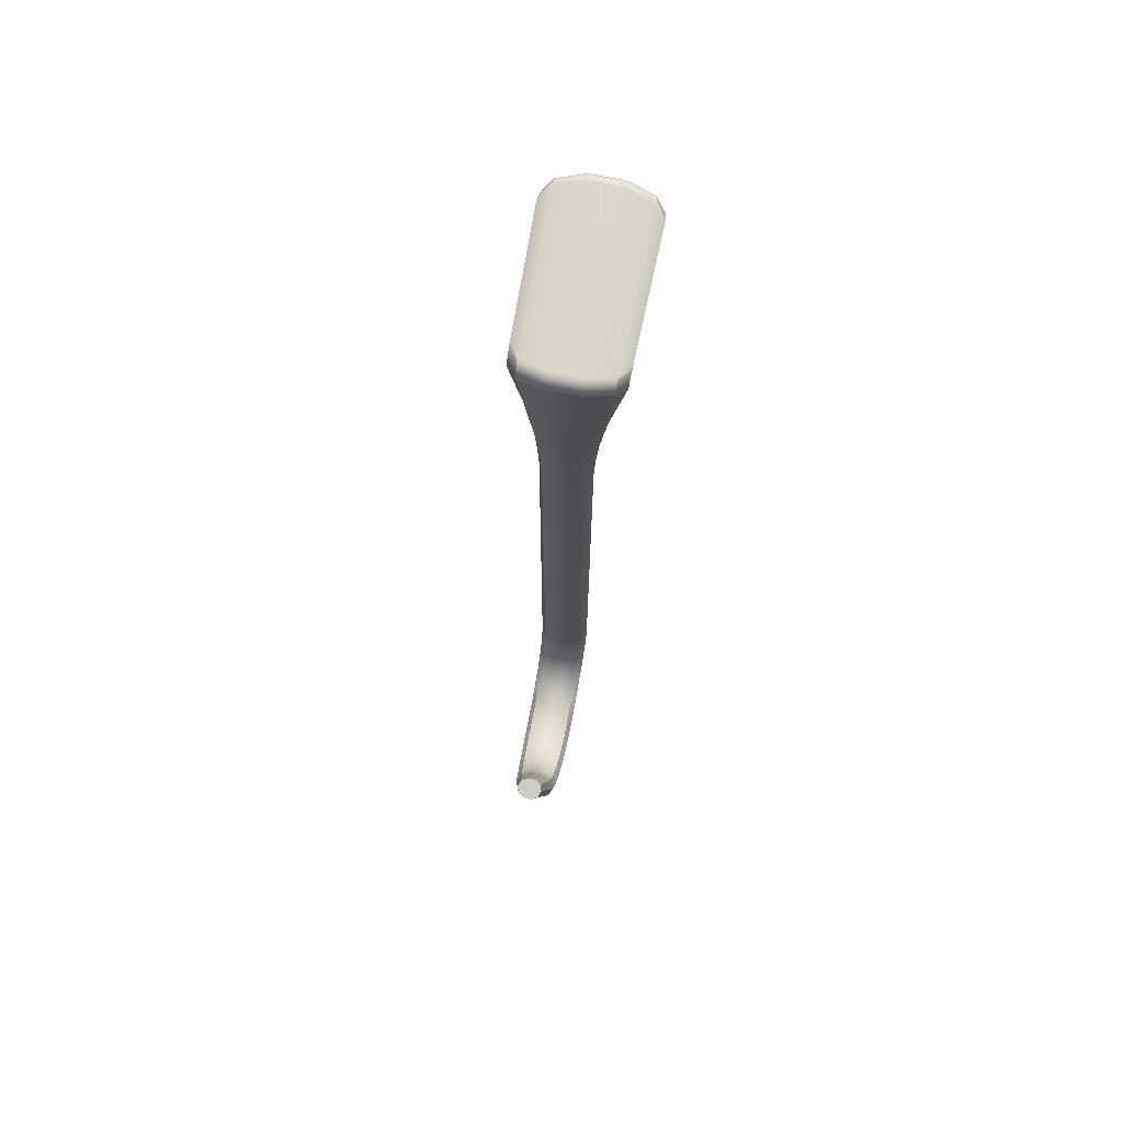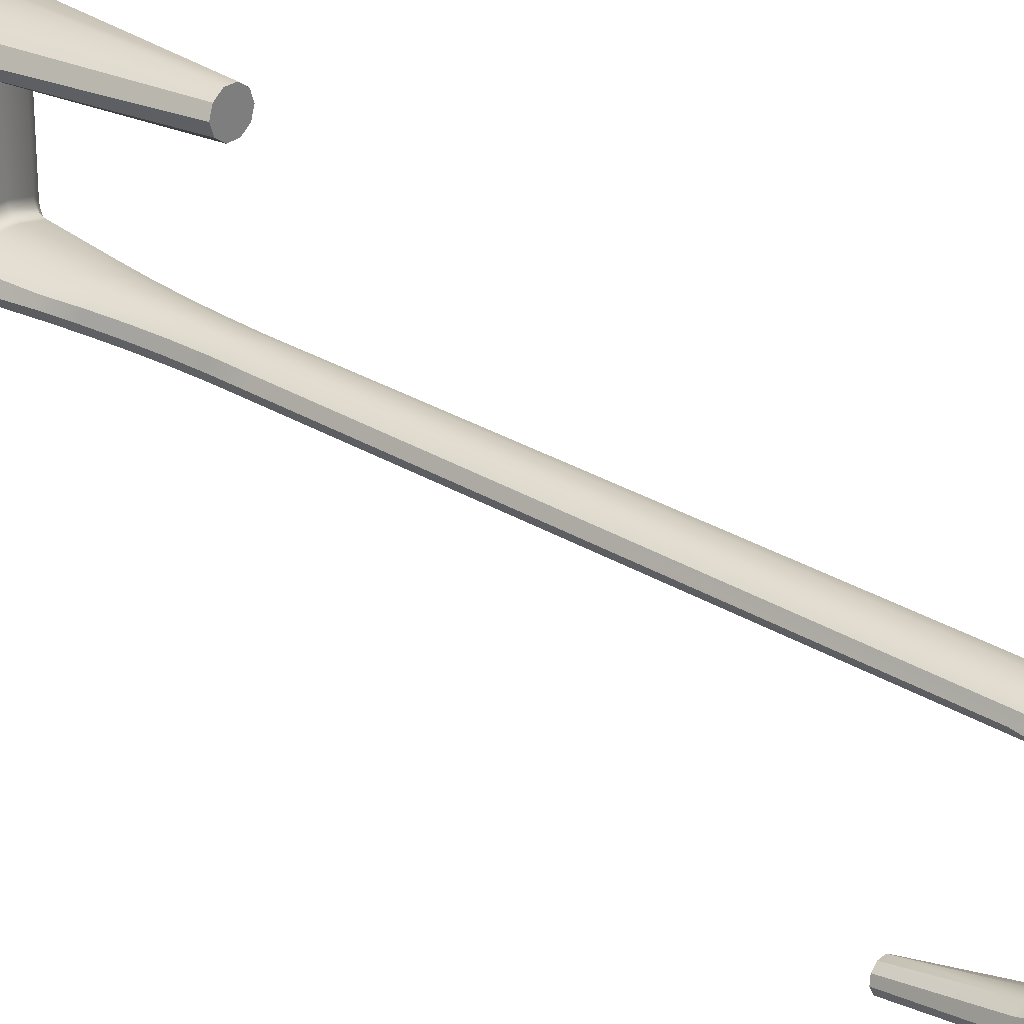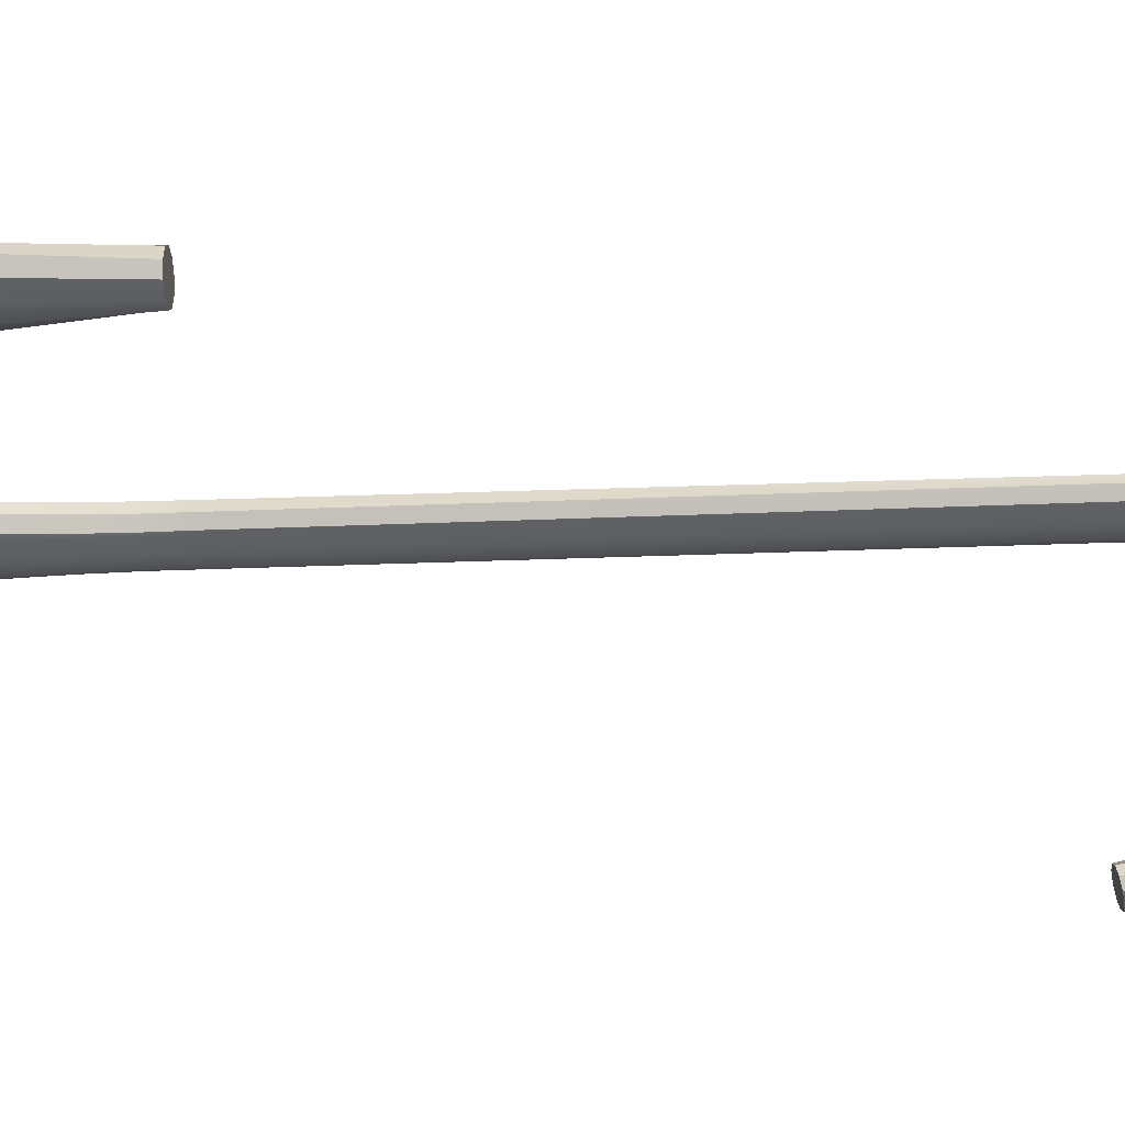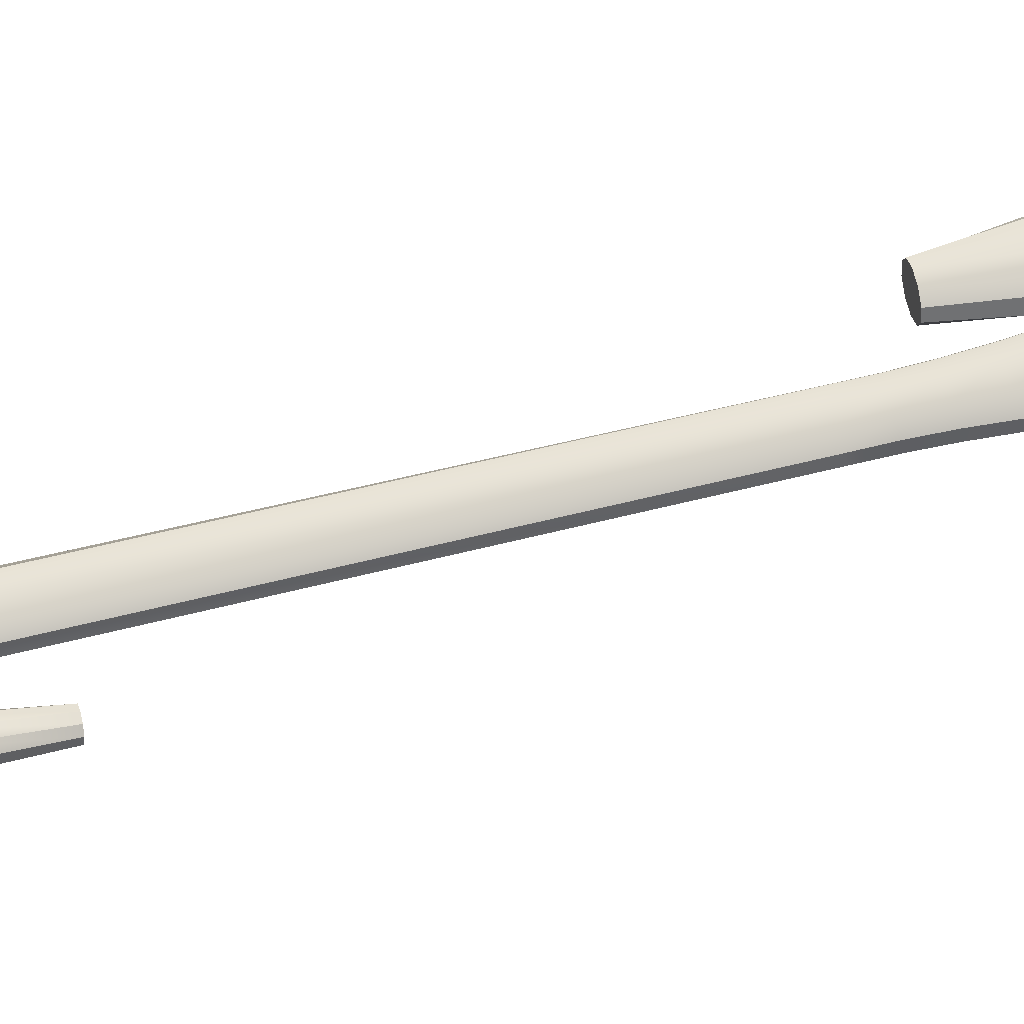
<metadata>
{"format":"obj","ext":"obj","renderer":"f3d","projection":"perspective","resolution":1024,"background":"white","views":[{"elev":73.6,"azim":-169.1,"up":"+Y"},{"elev":29.4,"azim":-48.8,"up":"+Z"},{"elev":-28.3,"azim":-85.6,"up":"+Z"},{"elev":67.9,"azim":76.7,"up":"+Z"}]}
</metadata>
<code>
g default
v 0.5584 -2.466 -5.898
v 0.5247 -2.461 -5.877
v 0.4831 -2.461 -5.877
v 0.4495 -2.466 -5.898
v 0.4366 -2.472 -5.932
v 0.4495 -2.479 -5.966
v 0.4831 -2.484 -5.987
v 0.5247 -2.484 -5.987
v 0.5584 -2.479 -5.966
v 0.5712 -2.472 -5.932
v 0.5777 -0.06849 -4.02
v 0.5321 -0.06857 -3.987
v 0.4757 -0.06857 -3.987
v 0.4302 -0.06849 -4.02
v 0.4127 -0.06837 -4.074
v 0.4302 -0.06825 -4.127
v 0.4757 -0.06818 -4.16
v 0.5321 -0.06818 -4.16
v 0.5777 -0.06825 -4.127
v 0.5951 -0.06837 -4.074
v 0.5039 -2.472 -5.932
v 0.5039 -0.06837 -4.074
v 0.609 -3.363 -5.106
v 0.6092 -3.312 -5.006
v 0.6098 -3.231 -4.926
v 0.6108 -3.13 -4.874
v 0.612 -3.017 -4.856
v 0.6091 -3.381 -5.217
v 0.5439 -3.393 -5.065
v 0.5442 -3.346 -4.972
v 0.5446 -3.272 -4.897
v 0.5451 -3.18 -4.849
v 0.5458 -3.077 -4.832
v 0.5439 -3.409 -5.168
v 0.4639 -3.393 -5.065
v 0.4637 -3.346 -4.972
v 0.4633 -3.272 -4.897
v 0.4627 -3.18 -4.849
v 0.4621 -3.077 -4.832
v 0.4639 -3.409 -5.168
v 0.3989 -3.363 -5.106
v 0.3986 -3.312 -5.006
v 0.398 -3.231 -4.926
v 0.397 -3.13 -4.874
v 0.3958 -3.017 -4.856
v 0.3987 -3.381 -5.217
v 0.3736 -3.314 -5.192
v 0.3736 -3.249 -5.072
v 0.3731 -3.147 -4.977
v 0.3721 -3.019 -4.915
v 0.3708 -2.876 -4.893
v 0.3731 -3.335 -5.324
v 0.3989 -3.274 -5.183
v 0.3987 -3.223 -5.083
v 0.398 -3.144 -5.003
v 0.397 -3.044 -4.951
v 0.3958 -2.932 -4.932
v 0.3988 -3.29 -5.294
v 0.464 -3.248 -5.191
v 0.4637 -3.201 -5.098
v 0.4633 -3.129 -5.023
v 0.4627 -3.036 -4.975
v 0.462 -2.934 -4.957
v 0.4641 -3.263 -5.294
v 0.5438 -3.248 -5.191
v 0.5441 -3.201 -5.098
v 0.5445 -3.129 -5.023
v 0.5451 -3.036 -4.975
v 0.5458 -2.934 -4.957
v 0.5438 -3.263 -5.294
v 0.6089 -3.274 -5.183
v 0.6092 -3.223 -5.083
v 0.6098 -3.144 -5.003
v 0.6108 -3.044 -4.951
v 0.612 -2.932 -4.932
v 0.6091 -3.29 -5.294
v 0.6343 -3.314 -5.192
v 0.6343 -3.249 -5.072
v 0.6348 -3.147 -4.977
v 0.6357 -3.019 -4.915
v 0.637 -2.876 -4.893
v 0.6347 -3.335 -5.324
v 0.6174 -3.067 -5.788
v 0.625 -3.177 -5.708
v 0.6307 -3.263 -5.602
v 0.6339 -3.317 -5.476
v 0.6345 -3.336 -5.339
v 0.6083 -2.94 -5.834
v 0.6094 -3.364 -5.551
v 0.6066 -3.318 -5.659
v 0.6018 -3.245 -5.751
v 0.5953 -3.15 -5.819
v 0.5878 -3.04 -5.858
v 0.6101 -3.38 -5.434
v 0.5443 -3.393 -5.587
v 0.5429 -3.348 -5.689
v 0.5406 -3.278 -5.774
v 0.5377 -3.186 -5.837
v 0.5343 -3.081 -5.873
v 0.5447 -3.408 -5.477
v 0.4636 -3.393 -5.587
v 0.4649 -3.348 -5.689
v 0.4672 -3.278 -5.774
v 0.4701 -3.186 -5.837
v 0.4735 -3.081 -5.873
v 0.4632 -3.408 -5.477
v 0.3984 -3.364 -5.551
v 0.4013 -3.318 -5.659
v 0.4061 -3.245 -5.751
v 0.4125 -3.15 -5.819
v 0.42 -3.04 -5.858
v 0.3977 -3.38 -5.434
v 0.3739 -3.317 -5.476
v 0.3771 -3.263 -5.602
v 0.3828 -3.177 -5.708
v 0.3904 -3.067 -5.788
v 0.3995 -2.94 -5.834
v 0.3733 -3.336 -5.339
v 0.3984 -3.273 -5.476
v 0.4015 -3.225 -5.585
v 0.4066 -3.148 -5.678
v 0.4134 -3.049 -5.747
v 0.4214 -2.936 -5.789
v 0.3976 -3.291 -5.359
v 0.4635 -3.246 -5.467
v 0.465 -3.201 -5.571
v 0.4675 -3.131 -5.659
v 0.4707 -3.04 -5.725
v 0.4745 -2.935 -5.765
v 0.463 -3.262 -5.356
v 0.5443 -3.246 -5.467
v 0.5428 -3.201 -5.571
v 0.5403 -3.131 -5.659
v 0.5371 -3.04 -5.725
v 0.5333 -2.935 -5.765
v 0.5448 -3.262 -5.356
v 0.6094 -3.273 -5.476
v 0.6064 -3.225 -5.585
v 0.6012 -3.148 -5.678
v 0.5944 -3.049 -5.747
v 0.5864 -2.936 -5.789
v 0.6102 -3.291 -5.359
v 0.3036 1.087 -4.912
v 0.3032 1.104 -4.903
v 0.3027 1.118 -4.889
v 0.3022 1.126 -4.872
v 0.3017 1.129 -4.852
v 0.3039 1.068 -4.916
v 0.4274 1.108 -4.949
v 0.4272 1.124 -4.94
v 0.427 1.138 -4.927
v 0.4268 1.146 -4.91
v 0.4265 1.149 -4.891
v 0.4275 1.089 -4.952
v 0.5805 1.108 -4.949
v 0.5806 1.124 -4.94
v 0.5808 1.138 -4.927
v 0.5811 1.146 -4.91
v 0.5813 1.149 -4.891
v 0.5803 1.089 -4.952
v 0.7042 1.087 -4.912
v 0.7047 1.104 -4.903
v 0.7052 1.118 -4.889
v 0.7057 1.126 -4.872
v 0.7062 1.129 -4.852
v 0.7039 1.068 -4.916
v 0.7514 1.052 -4.853
v 0.752 1.07 -4.841
v 0.7527 1.085 -4.822
v 0.7533 1.094 -4.798
v 0.754 1.097 -4.772
v 0.751 1.032 -4.857
v 0.7042 1.023 -4.796
v 0.7047 1.04 -4.787
v 0.7052 1.053 -4.773
v 0.7058 1.062 -4.755
v 0.7063 1.065 -4.736
v 0.7039 1.004 -4.799
v 0.5805 1.003 -4.76
v 0.5807 1.02 -4.751
v 0.581 1.033 -4.738
v 0.5813 1.042 -4.721
v 0.5816 1.045 -4.702
v 0.5804 0.9844 -4.763
v 0.4273 1.003 -4.76
v 0.4271 1.02 -4.751
v 0.4269 1.033 -4.738
v 0.4266 1.042 -4.721
v 0.4262 1.045 -4.702
v 0.4275 0.9844 -4.763
v 0.3036 1.023 -4.796
v 0.3031 1.04 -4.787
v 0.3026 1.053 -4.773
v 0.3021 1.062 -4.755
v 0.3015 1.065 -4.736
v 0.3039 1.004 -4.799
v 0.2564 1.052 -4.853
v 0.2558 1.07 -4.841
v 0.2552 1.085 -4.822
v 0.2545 1.094 -4.798
v 0.2538 1.097 -4.772
v 0.2568 1.032 -4.857
v 0.2387 1.094 -4.143
v 0.2394 1.085 -4.12
v 0.2408 1.071 -4.102
v 0.2429 1.053 -4.09
v 0.2453 1.034 -4.086
v 0.2389 1.097 -4.169
v 0.294 1.088 -4.029
v 0.2918 1.105 -4.038
v 0.2902 1.118 -4.053
v 0.2894 1.126 -4.07
v 0.2894 1.129 -4.09
v 0.2966 1.069 -4.026
v 0.4246 1.107 -3.994
v 0.4234 1.124 -4.002
v 0.4226 1.138 -4.016
v 0.4221 1.146 -4.033
v 0.4221 1.149 -4.051
v 0.426 1.089 -3.991
v 0.5832 1.107 -3.994
v 0.5844 1.124 -4.002
v 0.5852 1.138 -4.016
v 0.5857 1.146 -4.033
v 0.5857 1.149 -4.051
v 0.5818 1.089 -3.991
v 0.7138 1.088 -4.029
v 0.716 1.105 -4.038
v 0.7176 1.118 -4.053
v 0.7184 1.126 -4.07
v 0.7184 1.129 -4.09
v 0.7112 1.069 -4.026
v 0.765 1.053 -4.09
v 0.767 1.071 -4.102
v 0.7685 1.085 -4.12
v 0.7691 1.094 -4.143
v 0.769 1.097 -4.169
v 0.7625 1.034 -4.086
v 0.7135 1.021 -4.149
v 0.7158 1.038 -4.158
v 0.7174 1.052 -4.171
v 0.7183 1.061 -4.189
v 0.7182 1.064 -4.208
v 0.7108 1.002 -4.146
v 0.583 1.003 -4.184
v 0.5842 1.019 -4.193
v 0.5851 1.033 -4.206
v 0.5855 1.041 -4.223
v 0.5854 1.044 -4.242
v 0.5815 0.9838 -4.181
v 0.4248 1.003 -4.184
v 0.4236 1.019 -4.193
v 0.4228 1.033 -4.206
v 0.4224 1.041 -4.223
v 0.4224 1.044 -4.242
v 0.4263 0.9838 -4.181
v 0.2943 1.021 -4.149
v 0.292 1.038 -4.158
v 0.2904 1.052 -4.171
v 0.2895 1.061 -4.189
v 0.2896 1.064 -4.208
v 0.297 1.002 -4.146
v 0.5605 0.4754 -4.943
v 0.5526 0.3055 -4.942
v 0.5476 0.1355 -4.941
v 0.5454 -0.03446 -4.941
v 0.5462 -0.2044 -4.942
v 0.5712 0.6451 -4.945
v 0.4624 -0.03446 -4.941
v 0.4603 0.1355 -4.941
v 0.4552 0.3055 -4.942
v 0.4474 0.4754 -4.943
v 0.4366 0.6451 -4.945
v 0.4617 -0.2044 -4.942
v 0.3993 -0.03549 -4.911
v 0.3944 0.1343 -4.91
v 0.3838 0.3041 -4.909
v 0.3674 0.4737 -4.907
v 0.3454 0.6426 -4.905
v 0.3985 -0.2053 -4.912
v 0.378 -0.03416 -4.868
v 0.3726 0.1357 -4.866
v 0.3616 0.3055 -4.864
v 0.3451 0.475 -4.863
v 0.3231 0.644 -4.861
v 0.378 -0.204 -4.869
v 0.399 -0.04628 -4.82
v 0.3937 0.1248 -4.818
v 0.3824 0.2963 -4.816
v 0.365 0.4682 -4.815
v 0.3418 0.6399 -4.815
v 0.3982 -0.2173 -4.823
v 0.4622 -0.05275 -4.788
v 0.4596 0.1173 -4.785
v 0.4538 0.2874 -4.781
v 0.4448 0.4574 -4.777
v 0.4326 0.6273 -4.773
v 0.4615 -0.2227 -4.791
v 0.5457 -0.05275 -4.788
v 0.5482 0.1173 -4.785
v 0.554 0.2874 -4.781
v 0.563 0.4574 -4.777
v 0.5752 0.6273 -4.773
v 0.5463 -0.2227 -4.791
v 0.6088 -0.04628 -4.82
v 0.6141 0.1248 -4.818
v 0.6254 0.2963 -4.816
v 0.6428 0.4682 -4.815
v 0.666 0.6399 -4.815
v 0.6096 -0.2173 -4.823
v 0.6298 -0.03416 -4.868
v 0.6352 0.1357 -4.866
v 0.6462 0.3055 -4.864
v 0.6627 0.475 -4.863
v 0.6847 0.644 -4.861
v 0.6299 -0.204 -4.869
v 0.6085 -0.03549 -4.911
v 0.6134 0.1343 -4.91
v 0.6241 0.3041 -4.909
v 0.6404 0.4737 -4.907
v 0.6625 0.6426 -4.905
v 0.6093 -0.2053 -4.912
g pCylinder27
f 2 1 21
f 3 2 21
f 4 3 21
f 5 4 21
f 6 5 21
f 7 6 21
f 8 7 21
f 9 8 21
f 10 9 21
f 1 10 21
f 11 12 22
f 12 13 22
f 13 14 22
f 14 15 22
f 15 16 22
f 16 17 22
f 17 18 22
f 18 19 22
f 19 20 22
f 20 11 22
f 27 26 80 81
f 26 25 79 80
f 25 24 78 79
f 24 23 77 78
f 23 28 82 77
f 28 23 29 34
f 23 24 30 29
f 24 25 31 30
f 25 26 32 31
f 26 27 33 32
f 34 29 35 40
f 29 30 36 35
f 30 31 37 36
f 31 32 38 37
f 32 33 39 38
f 40 35 41 46
f 35 36 42 41
f 36 37 43 42
f 37 38 44 43
f 38 39 45 44
f 46 41 47 52
f 41 42 48 47
f 42 43 49 48
f 43 44 50 49
f 44 45 51 50
f 52 47 53 58
f 47 48 54 53
f 48 49 55 54
f 49 50 56 55
f 50 51 57 56
f 58 53 59 64
f 53 54 60 59
f 54 55 61 60
f 55 56 62 61
f 56 57 63 62
f 64 59 65 70
f 59 60 66 65
f 60 61 67 66
f 61 62 68 67
f 62 63 69 68
f 70 65 71 76
f 65 66 72 71
f 66 67 73 72
f 67 68 74 73
f 68 69 75 74
f 76 71 77 82
f 71 72 78 77
f 72 73 79 78
f 73 74 80 79
f 74 75 81 80
f 87 86 137 142
f 86 85 138 137
f 85 84 139 138
f 84 83 140 139
f 83 88 141 140
f 88 83 92 93
f 83 84 91 92
f 84 85 90 91
f 85 86 89 90
f 86 87 94 89
f 93 92 98 99
f 92 91 97 98
f 91 90 96 97
f 90 89 95 96
f 89 94 100 95
f 99 98 104 105
f 98 97 103 104
f 97 96 102 103
f 96 95 101 102
f 95 100 106 101
f 105 104 110 111
f 104 103 109 110
f 103 102 108 109
f 102 101 107 108
f 101 106 112 107
f 111 110 116 117
f 110 109 115 116
f 109 108 114 115
f 108 107 113 114
f 107 112 118 113
f 117 116 122 123
f 116 115 121 122
f 115 114 120 121
f 114 113 119 120
f 113 118 124 119
f 123 122 128 129
f 122 121 127 128
f 121 120 126 127
f 120 119 125 126
f 119 124 130 125
f 129 128 134 135
f 128 127 133 134
f 127 126 132 133
f 126 125 131 132
f 125 130 136 131
f 135 134 140 141
f 134 133 139 140
f 133 132 138 139
f 132 131 137 138
f 131 136 142 137
f 1 2 135 141
f 2 3 129 135
f 3 4 123 129
f 4 5 117 123
f 5 6 111 117
f 6 7 105 111
f 7 8 99 105
f 8 9 93 99
f 9 10 88 93
f 10 1 141 88
f 94 87 82 28
f 100 94 28 34
f 106 100 34 40
f 112 106 40 46
f 118 112 46 52
f 124 118 52 58
f 130 124 58 64
f 136 130 64 70
f 142 136 70 76
f 87 142 76 82
f 147 146 200 201
f 146 145 199 200
f 145 144 198 199
f 144 143 197 198
f 143 148 202 197
f 148 143 149 154
f 143 144 150 149
f 144 145 151 150
f 145 146 152 151
f 146 147 153 152
f 154 149 155 160
f 149 150 156 155
f 150 151 157 156
f 151 152 158 157
f 152 153 159 158
f 160 155 161 166
f 155 156 162 161
f 156 157 163 162
f 157 158 164 163
f 158 159 165 164
f 166 161 167 172
f 161 162 168 167
f 162 163 169 168
f 163 164 170 169
f 164 165 171 170
f 172 167 173 178
f 167 168 174 173
f 168 169 175 174
f 169 170 176 175
f 170 171 177 176
f 178 173 179 184
f 173 174 180 179
f 174 175 181 180
f 175 176 182 181
f 176 177 183 182
f 184 179 185 190
f 179 180 186 185
f 180 181 187 186
f 181 182 188 187
f 182 183 189 188
f 190 185 191 196
f 185 186 192 191
f 186 187 193 192
f 187 188 194 193
f 188 189 195 194
f 196 191 197 202
f 191 192 198 197
f 192 193 199 198
f 193 194 200 199
f 194 195 201 200
f 207 206 257 262
f 206 205 258 257
f 205 204 259 258
f 204 203 260 259
f 203 208 261 260
f 208 203 212 213
f 203 204 211 212
f 204 205 210 211
f 205 206 209 210
f 206 207 214 209
f 213 212 218 219
f 212 211 217 218
f 211 210 216 217
f 210 209 215 216
f 209 214 220 215
f 219 218 224 225
f 218 217 223 224
f 217 216 222 223
f 216 215 221 222
f 215 220 226 221
f 225 224 230 231
f 224 223 229 230
f 223 222 228 229
f 222 221 227 228
f 221 226 232 227
f 231 230 236 237
f 230 229 235 236
f 229 228 234 235
f 228 227 233 234
f 227 232 238 233
f 237 236 242 243
f 236 235 241 242
f 235 234 240 241
f 234 233 239 240
f 233 238 244 239
f 243 242 248 249
f 242 241 247 248
f 241 240 246 247
f 240 239 245 246
f 239 244 250 245
f 249 248 254 255
f 248 247 253 254
f 247 246 252 253
f 246 245 251 252
f 245 250 256 251
f 255 254 260 261
f 254 253 259 260
f 253 252 258 259
f 252 251 257 258
f 251 256 262 257
f 153 147 213 219
f 159 153 219 225
f 165 159 225 231
f 171 165 231 237
f 177 171 237 243
f 183 177 243 249
f 189 183 249 255
f 195 189 255 261
f 201 195 261 208
f 147 201 208 213
f 214 207 15 14
f 220 214 14 13
f 226 220 13 12
f 232 226 12 11
f 238 232 11 20
f 244 238 20 19
f 250 244 19 18
f 256 250 18 17
f 262 256 17 16
f 207 262 16 15
f 267 266 317 322
f 266 265 318 317
f 265 264 319 318
f 264 263 320 319
f 263 268 321 320
f 268 263 272 273
f 263 264 271 272
f 264 265 270 271
f 265 266 269 270
f 266 267 274 269
f 273 272 278 279
f 272 271 277 278
f 271 270 276 277
f 270 269 275 276
f 269 274 280 275
f 279 278 284 285
f 278 277 283 284
f 277 276 282 283
f 276 275 281 282
f 275 280 286 281
f 285 284 290 291
f 284 283 289 290
f 283 282 288 289
f 282 281 287 288
f 281 286 292 287
f 291 290 296 297
f 290 289 295 296
f 289 288 294 295
f 288 287 293 294
f 287 292 298 293
f 297 296 302 303
f 296 295 301 302
f 295 294 300 301
f 294 293 299 300
f 293 298 304 299
f 303 302 308 309
f 302 301 307 308
f 301 300 306 307
f 300 299 305 306
f 299 304 310 305
f 309 308 314 315
f 308 307 313 314
f 307 306 312 313
f 306 305 311 312
f 305 310 316 311
f 315 314 320 321
f 314 313 319 320
f 313 312 318 319
f 312 311 317 318
f 311 316 322 317
f 303 309 178 184
f 297 303 184 190
f 291 297 190 196
f 285 291 196 202
f 279 285 202 148
f 273 279 148 154
f 268 273 154 160
f 321 268 160 166
f 315 321 166 172
f 309 315 172 178
f 69 63 274 267
f 63 57 280 274
f 57 51 286 280
f 51 45 292 286
f 45 39 298 292
f 39 33 304 298
f 33 27 310 304
f 27 81 316 310
f 81 75 322 316
f 75 69 267 322

</code>
